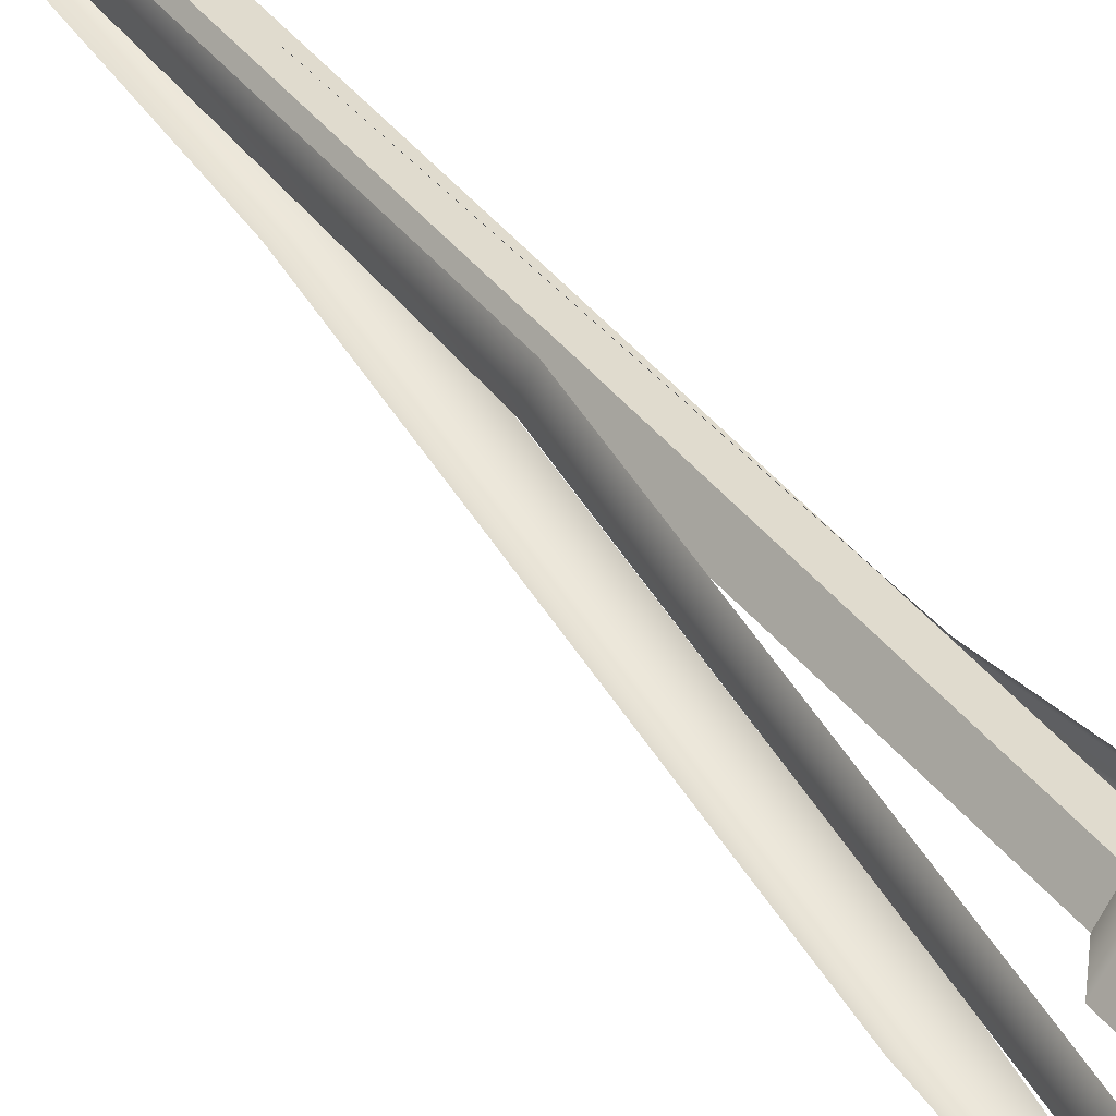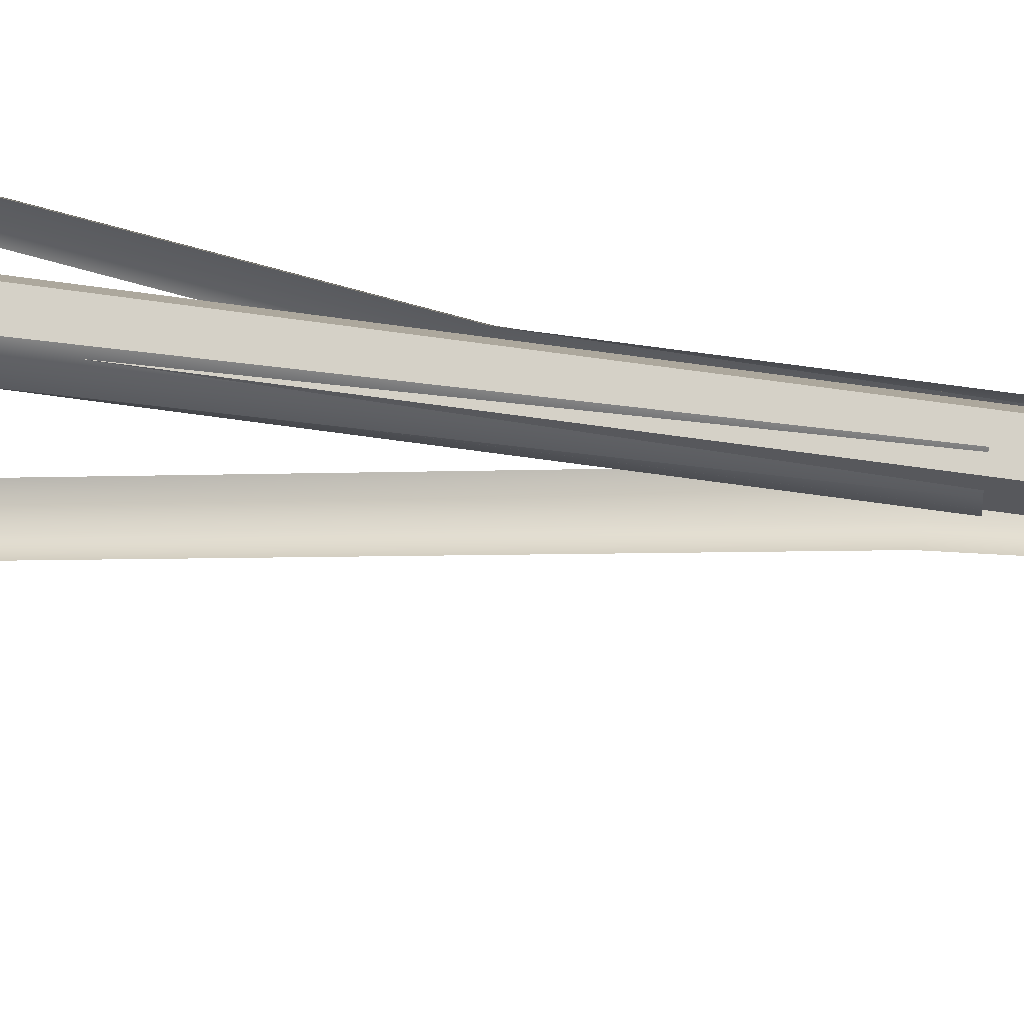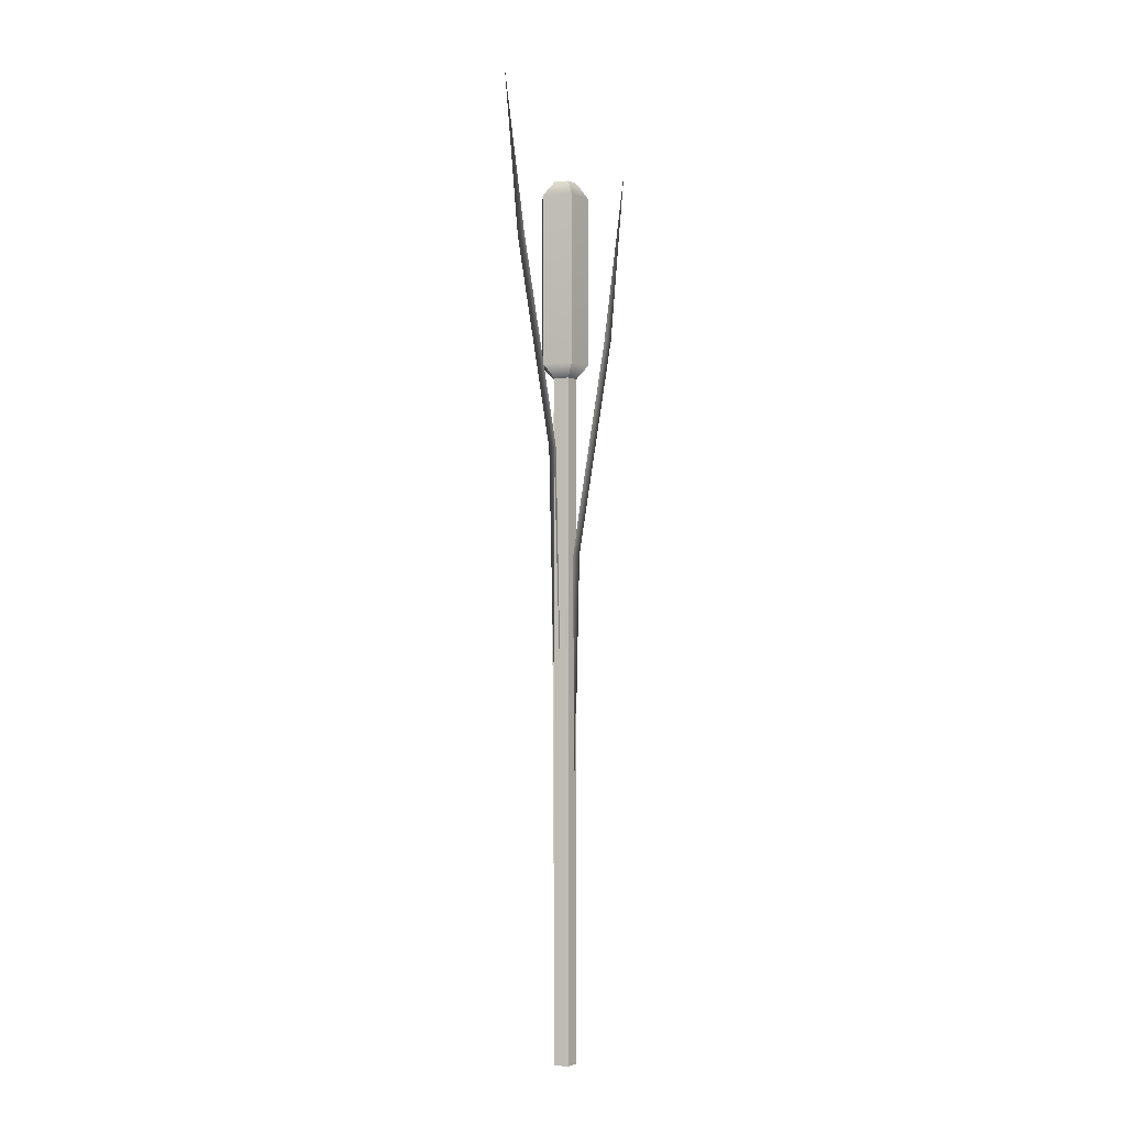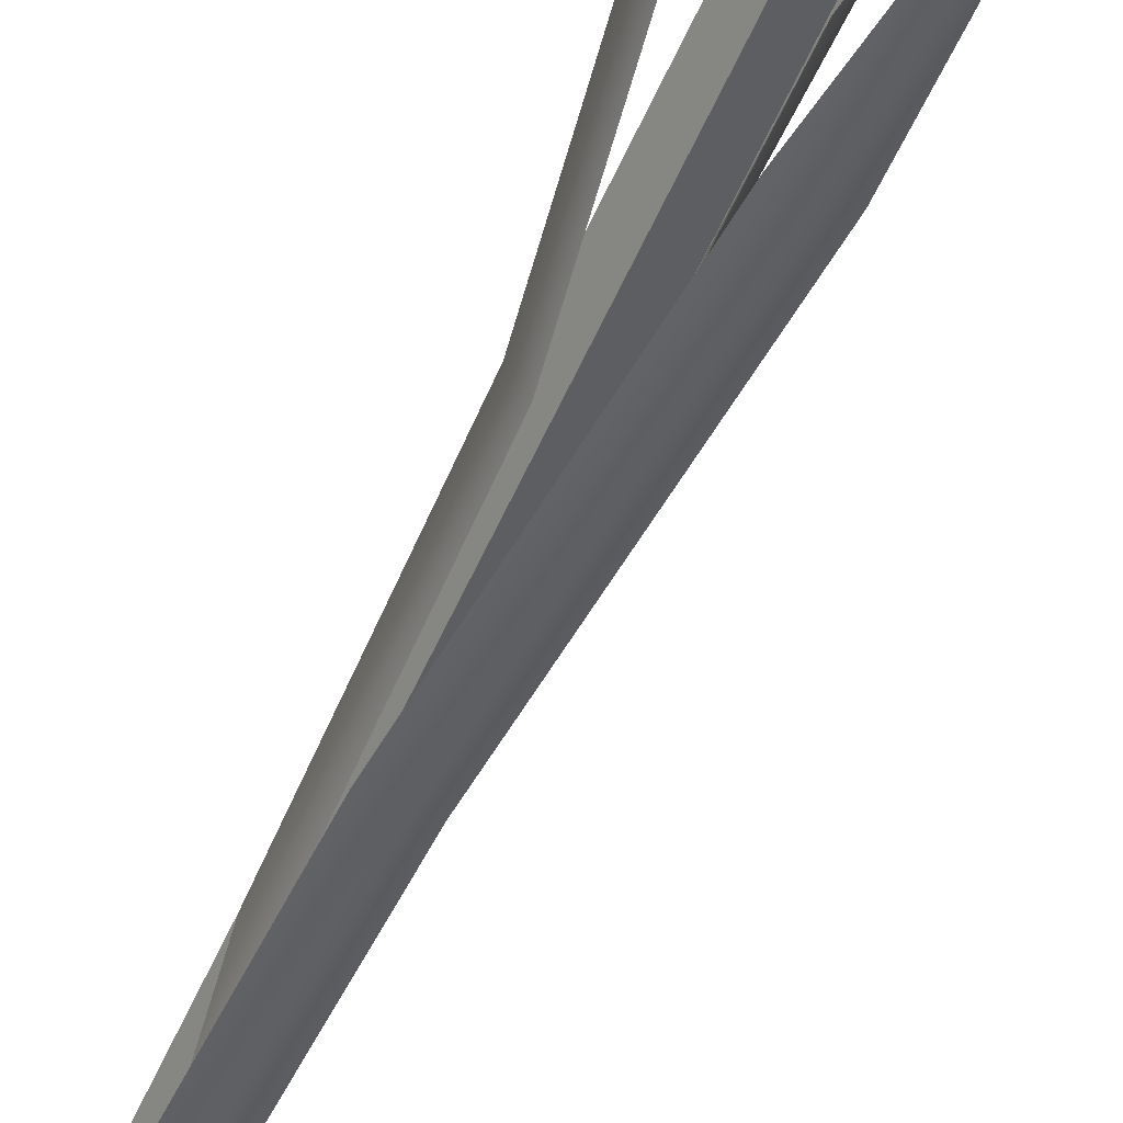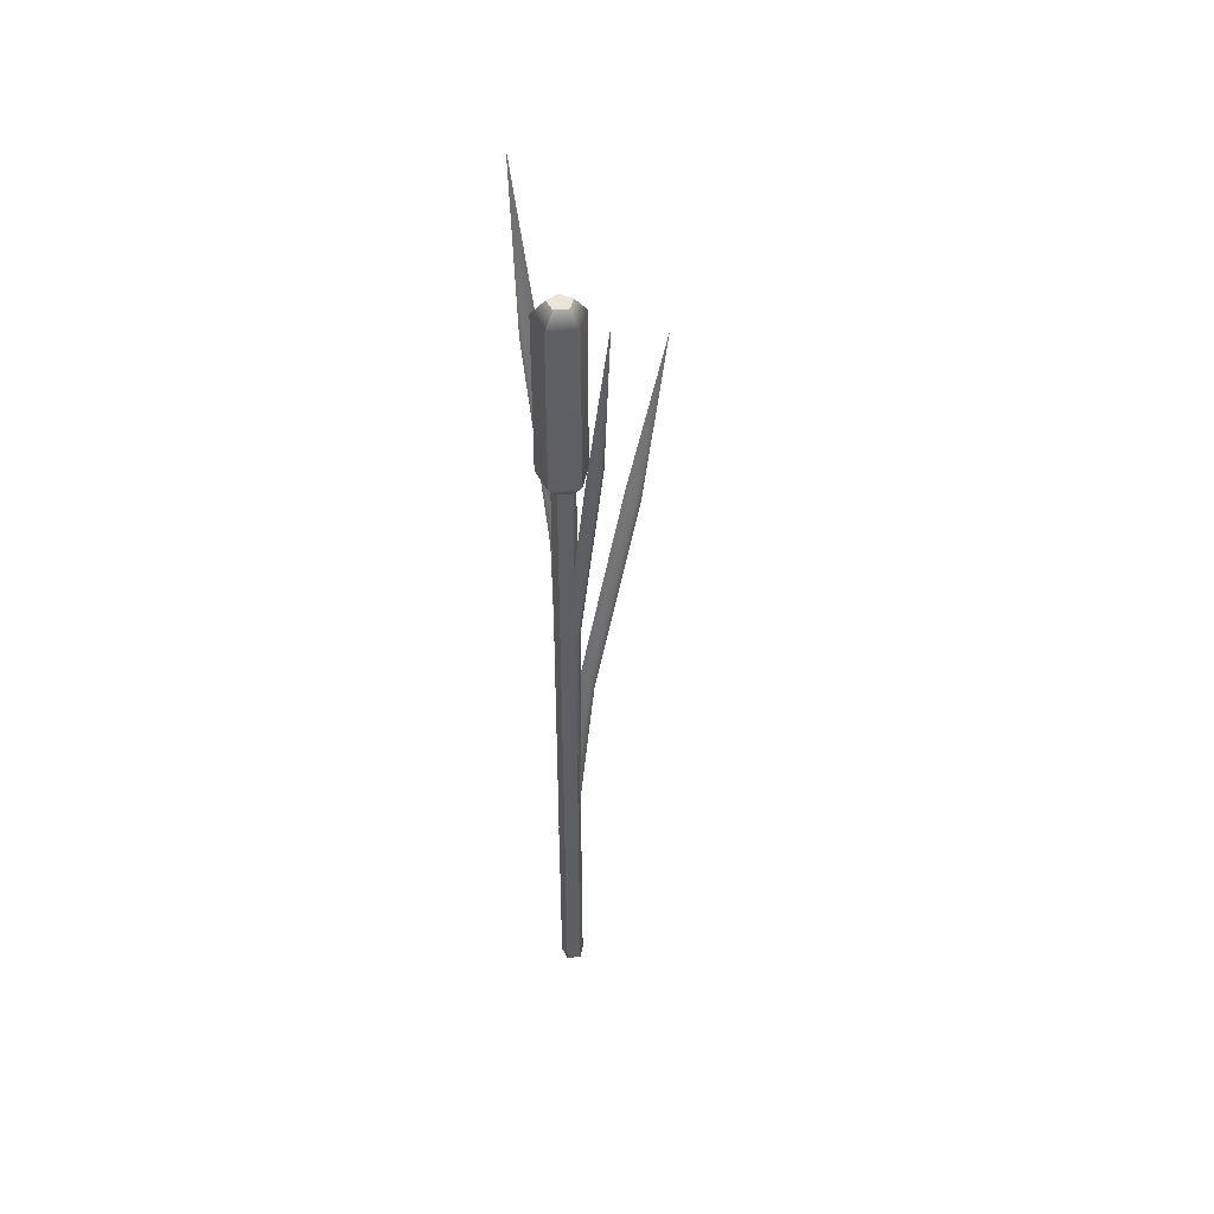
<metadata>
{"format":"obj","ext":"obj","renderer":"f3d","projection":"perspective","resolution":1024,"background":"white","views":[{"elev":43.4,"azim":144.0,"up":"+Z"},{"elev":60.6,"azim":-81.5,"up":"+Z"},{"elev":-2.5,"azim":-1.4,"up":"+Y"},{"elev":-53.5,"azim":157.3,"up":"+Z"},{"elev":44.4,"azim":46.8,"up":"+Y"}]}
</metadata>
<code>
v 0.01981 2.683 -0.04572
v -0.03393 2.683 -0.02825
v -0.03393 2.683 0.02825
v 0.01981 2.683 0.04572
v 0.05303 2.683 -0
v 0.0309 2.737 -0.09511
v -0.0809 2.737 -0.05878
v -0.0809 2.737 0.05878
v 0.0309 2.737 0.09511
v 0.1 2.737 -0
v 0.0309 3.403 -0.09511
v -0.0809 3.403 -0.05878
v -0.0809 3.403 0.05878
v 0.0309 3.403 0.09511
v 0.1 3.403 -0
v 0.01981 3.466 -0.04572
v -0.03393 3.466 -0.02825
v -0.03393 3.466 0.02825
v 0.01981 3.466 0.04572
v 0.05303 3.466 -0
v 0.004959 3.466 -0
v 0.01981 -0.002018 -0.04572
v -0.03393 -0.002018 -0.02825
v 0.004959 -0.002018 0
v -0.03393 -0.002018 0.02826
v 0.01981 -0.002018 0.04572
v 0.05303 -0.002018 0
f 1 2 6
f 6 2 7
f 2 3 7
f 7 3 8
f 4 9 3
f 3 9 8
f 5 10 4
f 4 10 9
f 5 1 10
f 10 1 6
f 6 7 11
f 11 7 12
f 7 8 12
f 12 8 13
f 8 9 13
f 13 9 14
f 9 10 14
f 14 10 15
f 10 6 15
f 15 6 11
f 12 17 11
f 11 17 16
f 12 13 17
f 17 13 18
f 13 14 18
f 18 14 19
f 14 15 19
f 19 15 20
f 11 16 15
f 15 16 20
f 23 22 24
f 25 23 24
f 26 25 24
f 27 26 24
f 22 27 24
f 16 17 21
f 17 18 21
f 18 19 21
f 19 20 21
f 20 16 21
f 2 1 23
f 23 1 22
f 3 2 25
f 25 2 23
f 4 3 26
f 26 3 25
f 5 4 27
f 27 4 26
f 1 5 22
f 22 5 27
v 0.03987 1.14 0.04177
v 0.04806 1.14 0
v 0.02307 1.14 -0.04177
v 0.03987 1.987 0.04177
v 0.06487 1.987 0
v 0.03987 1.987 -0.04177
v 0.1649 2.834 0.04177
v 0.1899 2.834 -0
v 0.1649 2.834 -0.04177
v 0.2422 3.504 -0
f 28 29 31
f 31 29 32
f 30 33 29
f 29 33 32
f 31 32 34
f 34 32 35
f 33 36 32
f 32 36 35
f 34 35 37
f 35 36 37
v -0.03121 1.564 -0.04439
v -0.03821 1.564 -0.002409
v -0.01204 1.564 0.03863
v -0.03121 2.411 -0.04439
v -0.05501 2.411 -0.001931
v -0.02883 2.411 0.03911
v -0.1562 3.258 -0.04083
v -0.18 3.258 0.001631
v -0.1538 3.258 0.04267
v -0.2323 3.928 0.003121
f 38 39 41
f 41 39 42
f 40 43 39
f 39 43 42
f 41 42 44
f 44 42 45
f 43 46 42
f 42 46 45
f 44 45 47
f 45 46 47
v 0.04411 0.7781 0.01232
v 0.002341 0.777 0.004227
v -0.03942 0.7804 0.02901
v 0.04407 1.618 -0.1014
v 0.002291 1.614 -0.1262
v -0.03947 1.618 -0.1014
v 0.04398 2.441 -0.339
v 0.002199 2.437 -0.3638
v -0.03956 2.441 -0.339
v 0.002144 3.094 -0.5056
f 48 49 51
f 51 49 52
f 50 53 49
f 49 53 52
f 51 52 54
f 54 52 55
f 53 56 52
f 52 56 55
f 54 55 57
f 55 56 57
v 0.01981 2.683 -0.04572
v -0.03393 2.683 -0.02825
v -0.03393 2.683 0.02825
v 0.01981 2.683 0.04572
v 0.05303 2.683 -0
v 0.0309 2.737 -0.09511
v -0.0809 2.737 -0.05878
v -0.0809 2.737 0.05878
v 0.0309 2.737 0.09511
v 0.1 2.737 -0
v 0.0309 3.403 -0.09511
v -0.0809 3.403 -0.05878
v -0.0809 3.403 0.05878
v 0.0309 3.403 0.09511
v 0.1 3.403 -0
v 0.01981 3.466 -0.04572
v -0.03393 3.466 -0.02825
v -0.03393 3.466 0.02825
v 0.01981 3.466 0.04572
v 0.05303 3.466 -0
v 0.004959 3.466 -0
v 0.01981 -0.002018 -0.04572
v -0.03393 -0.002018 -0.02825
v 0.004959 -0.002018 0
v -0.03393 -0.002018 0.02826
v 0.01981 -0.002018 0.04572
v 0.05303 -0.002018 0
f 58 59 63
f 63 59 64
f 59 60 64
f 64 60 65
f 61 66 60
f 60 66 65
f 62 67 61
f 61 67 66
f 62 58 67
f 67 58 63
f 63 64 68
f 68 64 69
f 64 65 69
f 69 65 70
f 65 66 70
f 70 66 71
f 66 67 71
f 71 67 72
f 67 63 72
f 72 63 68
f 69 74 68
f 68 74 73
f 69 70 74
f 74 70 75
f 70 71 75
f 75 71 76
f 71 72 76
f 76 72 77
f 68 73 72
f 72 73 77
f 80 79 81
f 82 80 81
f 83 82 81
f 84 83 81
f 79 84 81
f 73 74 78
f 74 75 78
f 75 76 78
f 76 77 78
f 77 73 78
f 59 58 80
f 80 58 79
f 60 59 82
f 82 59 80
f 61 60 83
f 83 60 82
f 62 61 84
f 84 61 83
f 58 62 79
f 79 62 84
v 0.03987 1.14 0.04177
v 0.04806 1.14 0
v 0.02307 1.14 -0.04177
v 0.03987 1.987 0.04177
v 0.06487 1.987 0
v 0.03987 1.987 -0.04177
v 0.1649 2.834 0.04177
v 0.1899 2.834 -0
v 0.1649 2.834 -0.04177
v 0.2422 3.504 -0
f 85 86 88
f 88 86 89
f 87 90 86
f 86 90 89
f 88 89 91
f 91 89 92
f 90 93 89
f 89 93 92
f 91 92 94
f 92 93 94
v 0.03987 1.14 0.04177
v 0.04806 1.14 0
v 0.02307 1.14 -0.04177
v 0.03987 1.987 0.04177
v 0.06487 1.987 0
v 0.03987 1.987 -0.04177
v 0.1649 2.834 0.04177
v 0.1899 2.834 -0
v 0.1649 2.834 -0.04177
v 0.2422 3.504 -0
f 95 96 98
f 98 96 99
f 97 100 96
f 96 100 99
f 98 99 101
f 101 99 102
f 100 103 99
f 99 103 102
f 101 102 104
f 102 103 104
v -0.03121 1.564 -0.04439
v -0.03821 1.564 -0.002409
v -0.01204 1.564 0.03863
v -0.03121 2.411 -0.04439
v -0.05501 2.411 -0.001931
v -0.02883 2.411 0.03911
v -0.1562 3.258 -0.04083
v -0.18 3.258 0.001631
v -0.1538 3.258 0.04267
v -0.2323 3.928 0.003121
f 105 106 108
f 108 106 109
f 107 110 106
f 106 110 109
f 108 109 111
f 111 109 112
f 110 113 109
f 109 113 112
f 111 112 114
f 112 113 114
v -0.03121 1.564 -0.04439
v -0.03821 1.564 -0.002409
v -0.01204 1.564 0.03863
v -0.03121 2.411 -0.04439
v -0.05501 2.411 -0.001931
v -0.02883 2.411 0.03911
v -0.1562 3.258 -0.04083
v -0.18 3.258 0.001631
v -0.1538 3.258 0.04267
v -0.2323 3.928 0.003121
f 115 116 118
f 118 116 119
f 117 120 116
f 116 120 119
f 118 119 121
f 121 119 122
f 120 123 119
f 119 123 122
f 121 122 124
f 122 123 124
v 0.04411 0.7781 0.01232
v 0.002341 0.777 0.004227
v -0.03942 0.7804 0.02901
v 0.04407 1.618 -0.1014
v 0.002291 1.614 -0.1262
v -0.03947 1.618 -0.1014
v 0.04398 2.441 -0.339
v 0.002199 2.437 -0.3638
v -0.03956 2.441 -0.339
v 0.002144 3.094 -0.5056
f 125 126 128
f 128 126 129
f 127 130 126
f 126 130 129
f 128 129 131
f 131 129 132
f 130 133 129
f 129 133 132
f 131 132 134
f 132 133 134
v 0.04411 0.7781 0.01232
v 0.002341 0.777 0.004227
v -0.03942 0.7804 0.02901
v 0.04407 1.618 -0.1014
v 0.002291 1.614 -0.1262
v -0.03947 1.618 -0.1014
v 0.04398 2.441 -0.339
v 0.002199 2.437 -0.3638
v -0.03956 2.441 -0.339
v 0.002144 3.094 -0.5056
f 135 136 138
f 138 136 139
f 137 140 136
f 136 140 139
f 138 139 141
f 141 139 142
f 140 143 139
f 139 143 142
f 141 142 144
f 142 143 144

</code>
